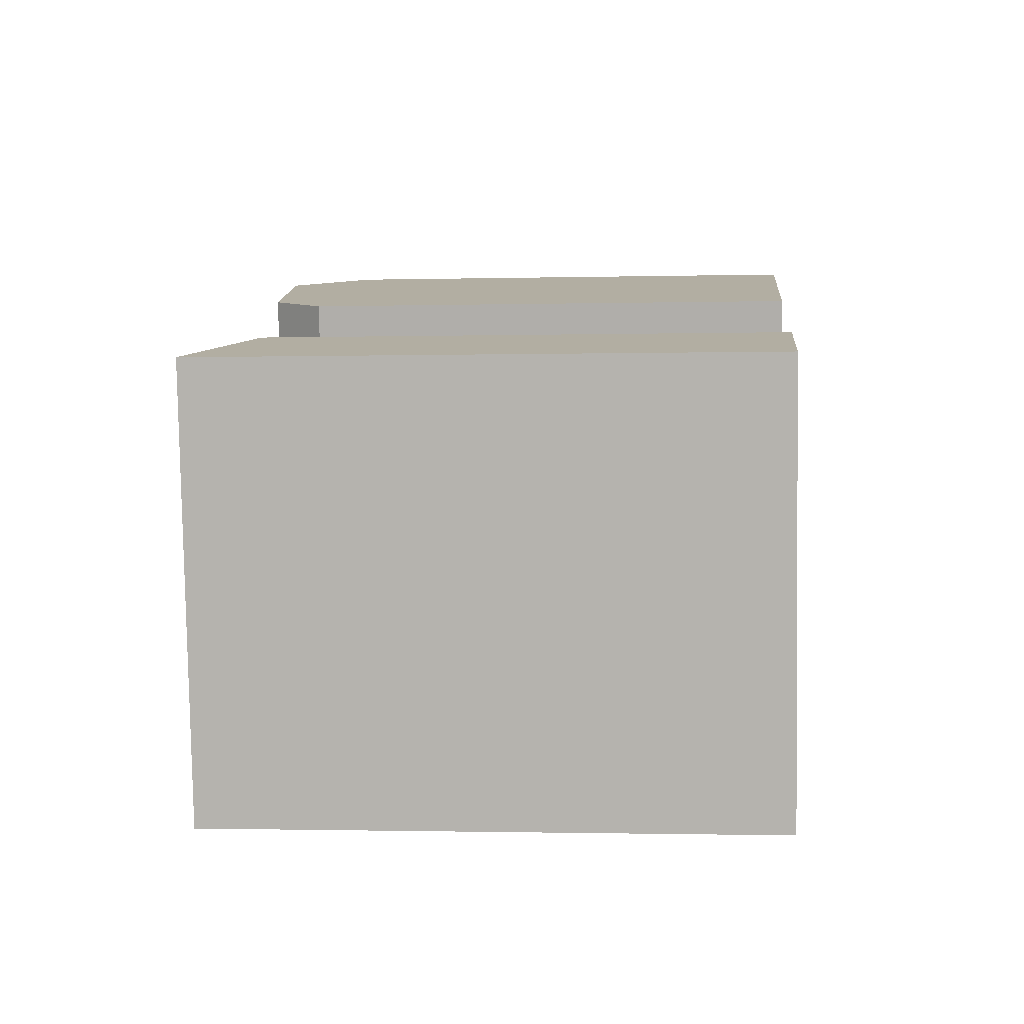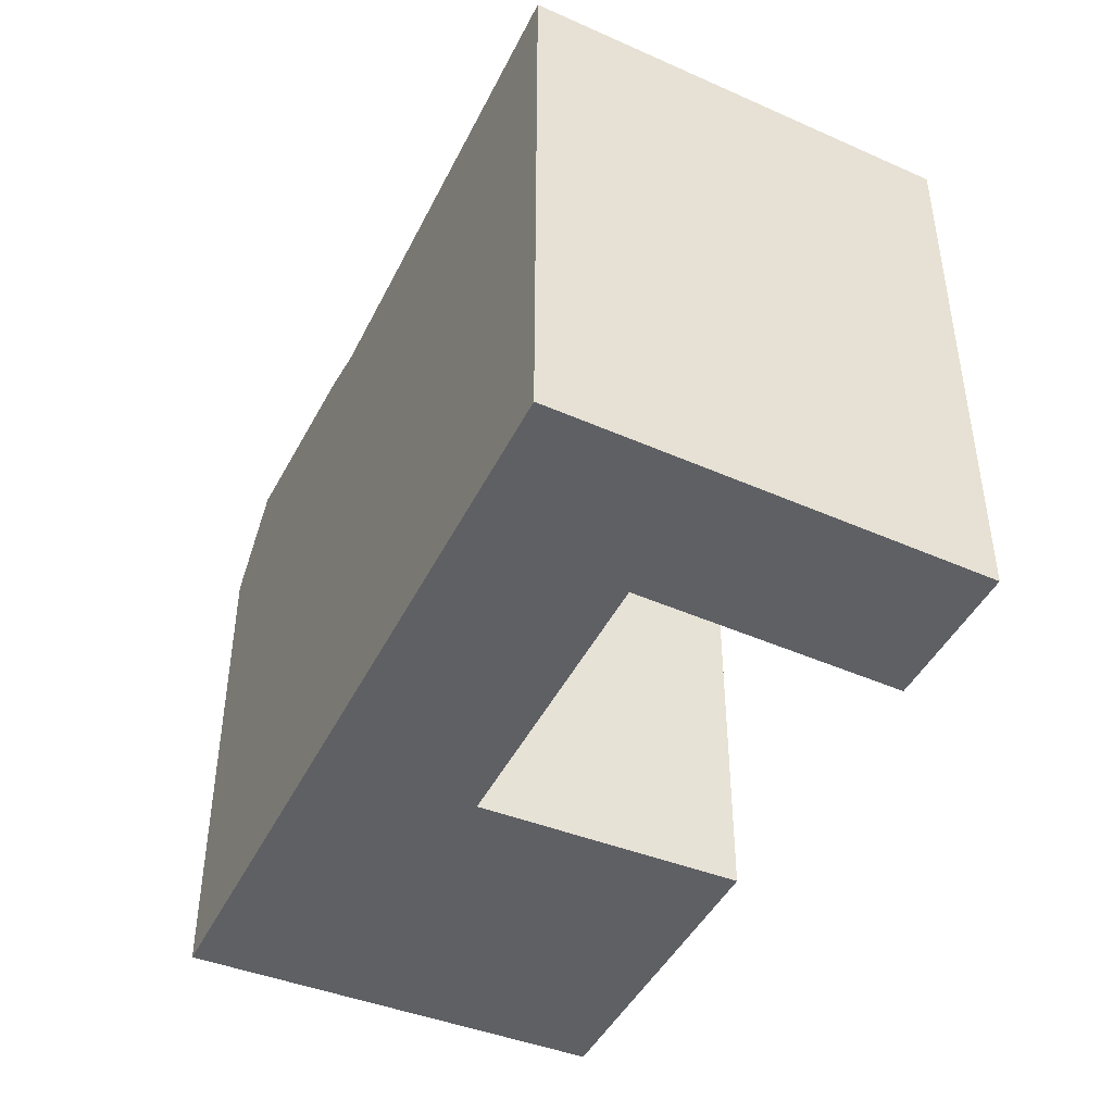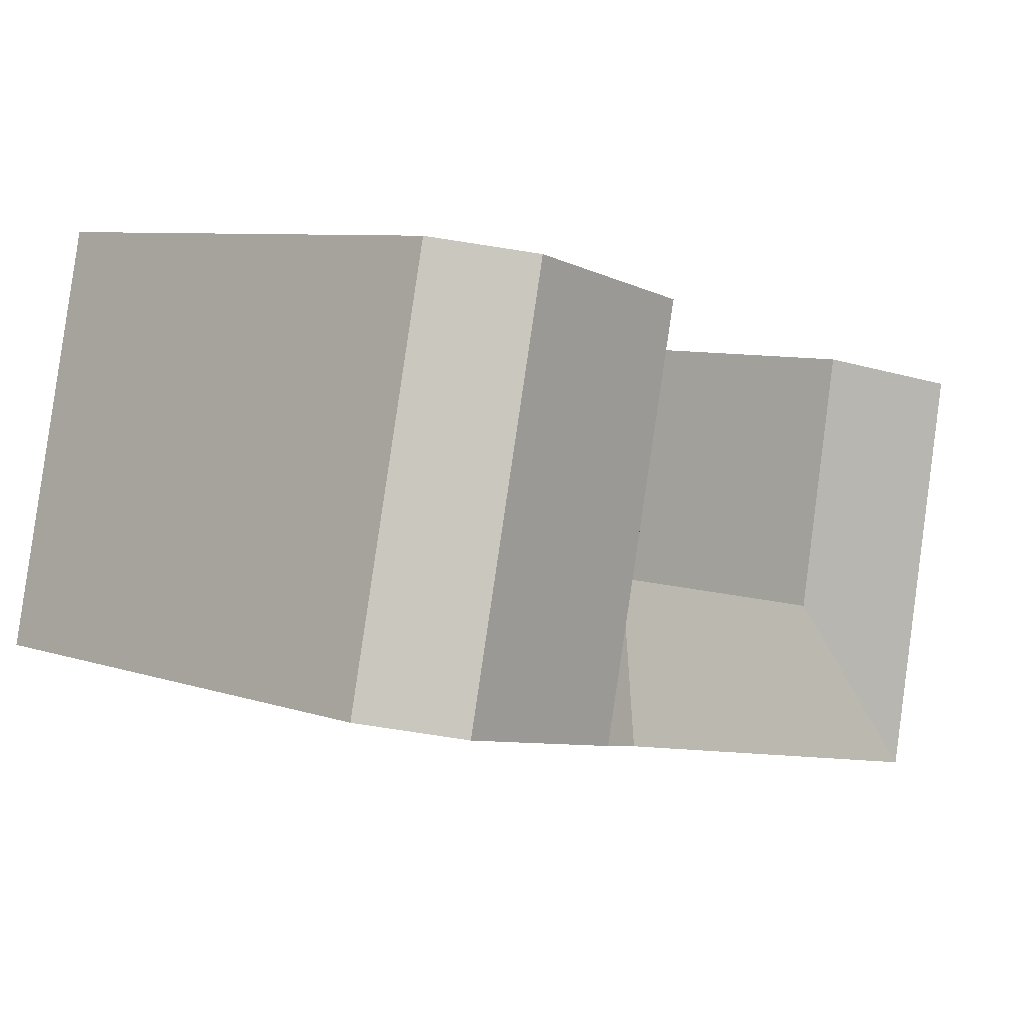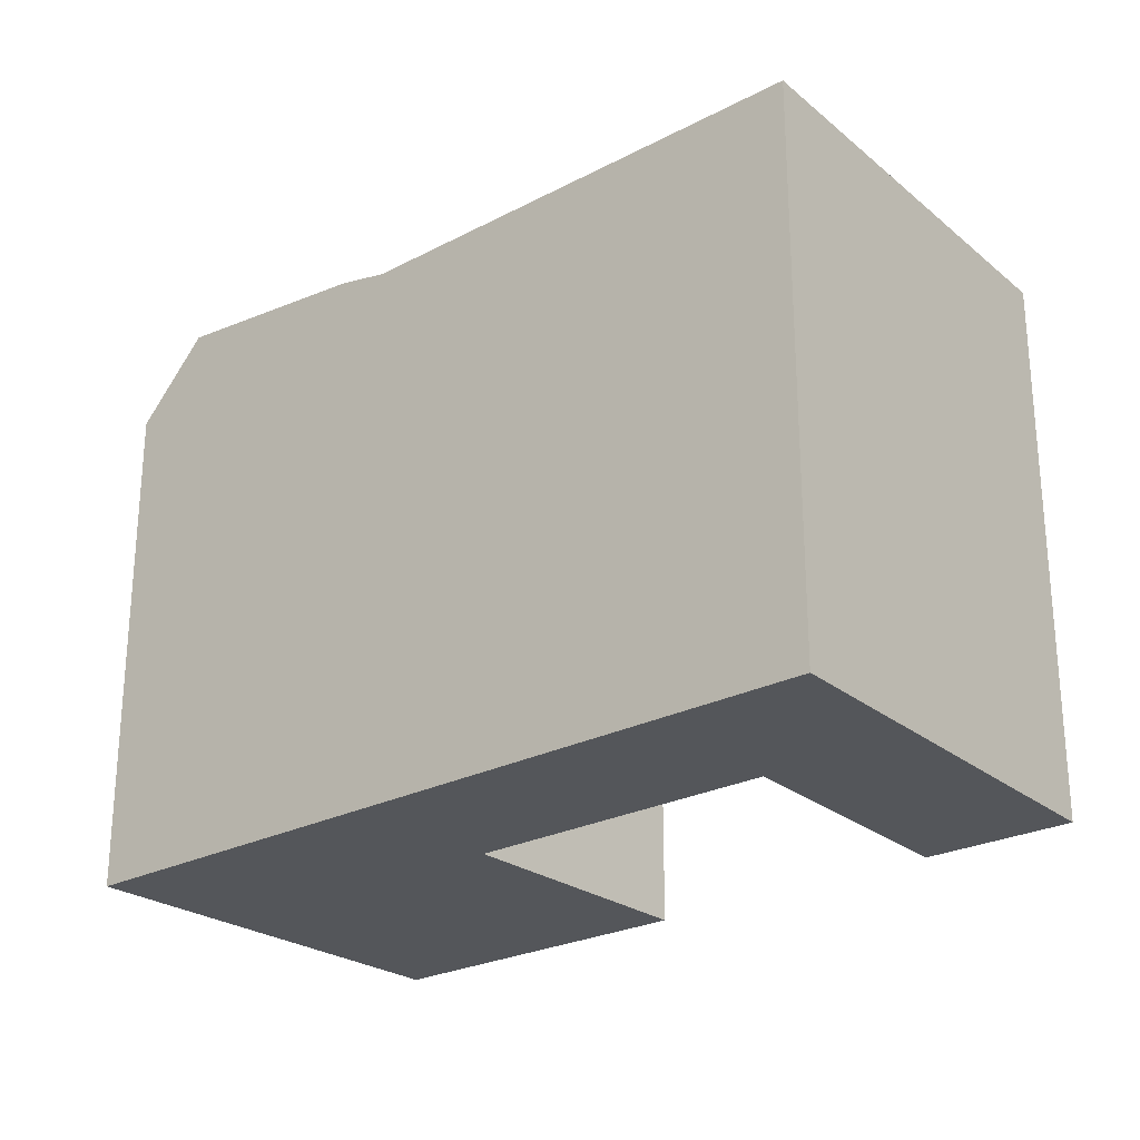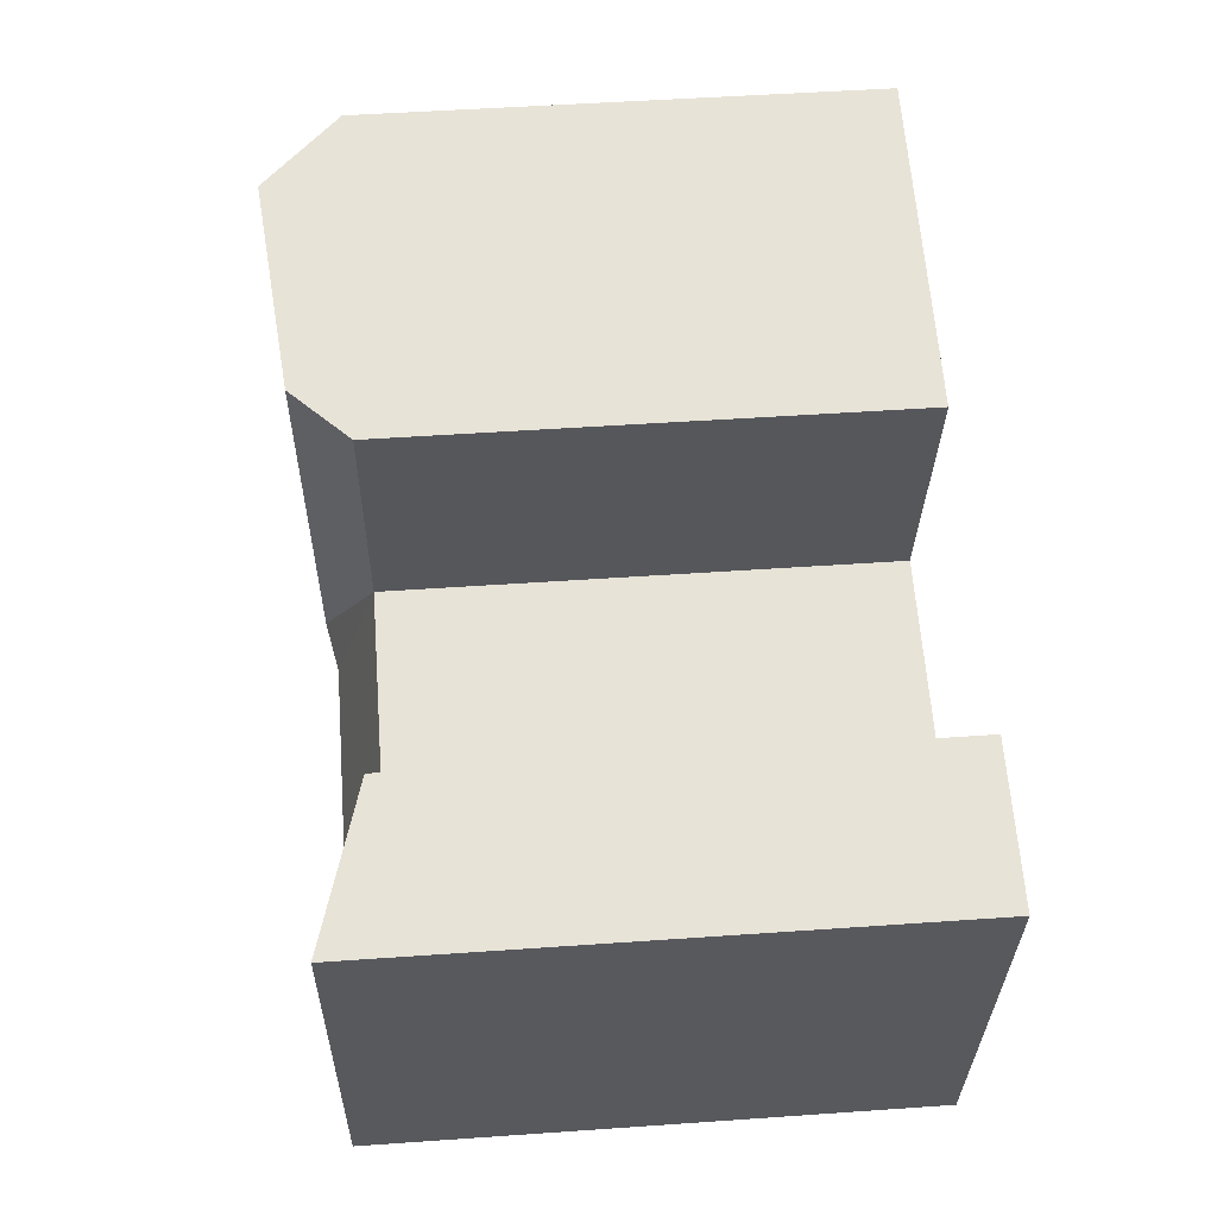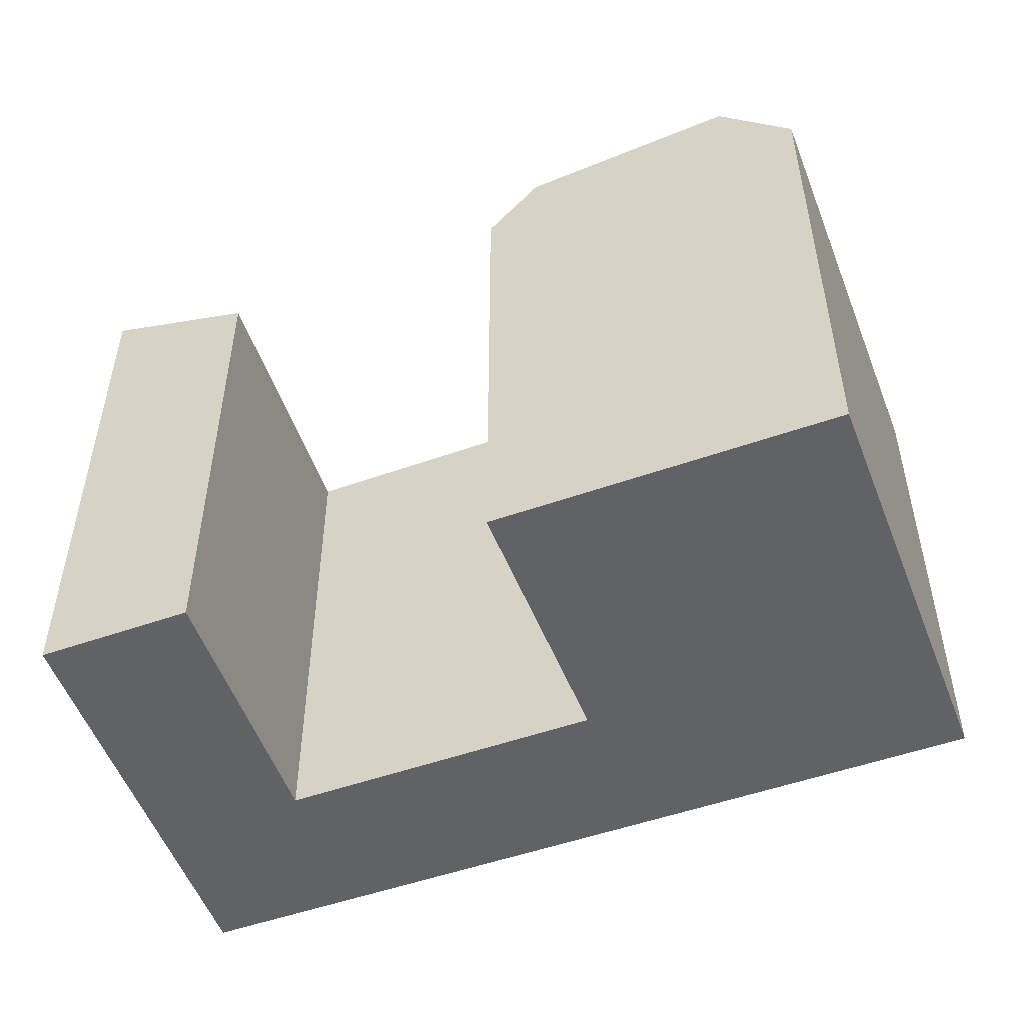
<metadata>
{"format":"obj","ext":"obj","renderer":"f3d","projection":"perspective","resolution":1024,"background":"white","views":[{"elev":-1.5,"azim":-84.6,"up":"+Z"},{"elev":-44.1,"azim":-127.5,"up":"+Y"},{"elev":7.9,"azim":132.9,"up":"+Z"},{"elev":-25.2,"azim":-152.4,"up":"+Y"},{"elev":50.0,"azim":-94.4,"up":"+Z"},{"elev":-50.7,"azim":8.7,"up":"+Y"}]}
</metadata>
<code>
v  20.06 20.35 -11.95
v  7.299 18.68 -8.719
v  18.79 18.68 -6.15
v  8.33 20.35 -14.58
v  2.783 20.35 -15.82
v  20.71 20.75 -5.72
v  21.99 20.75 -11.52
v  18.55 20.75 4.099
v  16.62 18.68 3.674
v  28.46 21.5 -3.987
v  29.74 21.5 -9.79
v  26.3 21.5 5.814
v  31.14 18.68 -3.387
v  32.42 18.68 -9.19
v  28.99 18.68 6.407
v  1.752 20.35 -9.959
v  0.0004329 20.35 -0.0006437
v  5.55 18.68 1.226
v  29.74 5.994e-16 -9.789
v  32.42 5.627e-16 -9.189
v  21.99 7.055e-16 -11.52
v  20.06 7.319e-16 -11.95
v  8.33 8.925e-16 -14.58
v  2.783 9.685e-16 -15.82
v  28.98 -3.923e-16 6.407
v  16.62 -2.25e-16 3.675
v  26.3 -3.56e-16 5.814
v  18.55 -2.511e-16 4.1
v  31.14 2.074e-16 -3.386
v  0 0 0
v  1.752 6.098e-16 -9.958
v  18.79 3.765e-16 -6.149
v  7.299 5.338e-16 -8.718
v  5.549 -7.512e-17 1.227
g defaultobject
f 1 2 3
f 2 1 4
f 2 4 5
f 3 6 7
f 6 3 8
f 8 3 9
f 7 10 11
f 10 7 12
f 12 7 6
f 12 6 8
f 11 13 14
f 13 11 10
f 13 10 15
f 15 10 12
f 16 2 5
f 2 16 17
f 2 17 18
f 7 1 3
f 19 14 20
f 14 19 21
f 14 21 22
f 14 22 23
f 14 23 24
f 14 24 5
f 14 5 4
f 14 4 1
f 14 1 11
f 11 1 7
f 8 15 12
f 15 8 9
f 15 9 25
f 25 9 26
f 25 26 27
f 27 26 28
f 14 29 20
f 29 14 25
f 25 14 13
f 25 13 15
f 24 16 5
f 16 24 17
f 17 24 30
f 30 24 31
f 32 2 33
f 2 32 3
f 9 32 26
f 32 9 3
f 33 18 34
f 18 33 2
f 34 17 30
f 17 34 18
f 30 33 34
f 33 30 31
f 27 29 25
f 29 27 28
f 29 28 26
f 29 26 32
f 29 32 20
f 20 32 33
f 20 33 31
f 20 31 19
f 19 31 21
f 21 31 23
f 23 31 24
f 21 23 22

</code>
